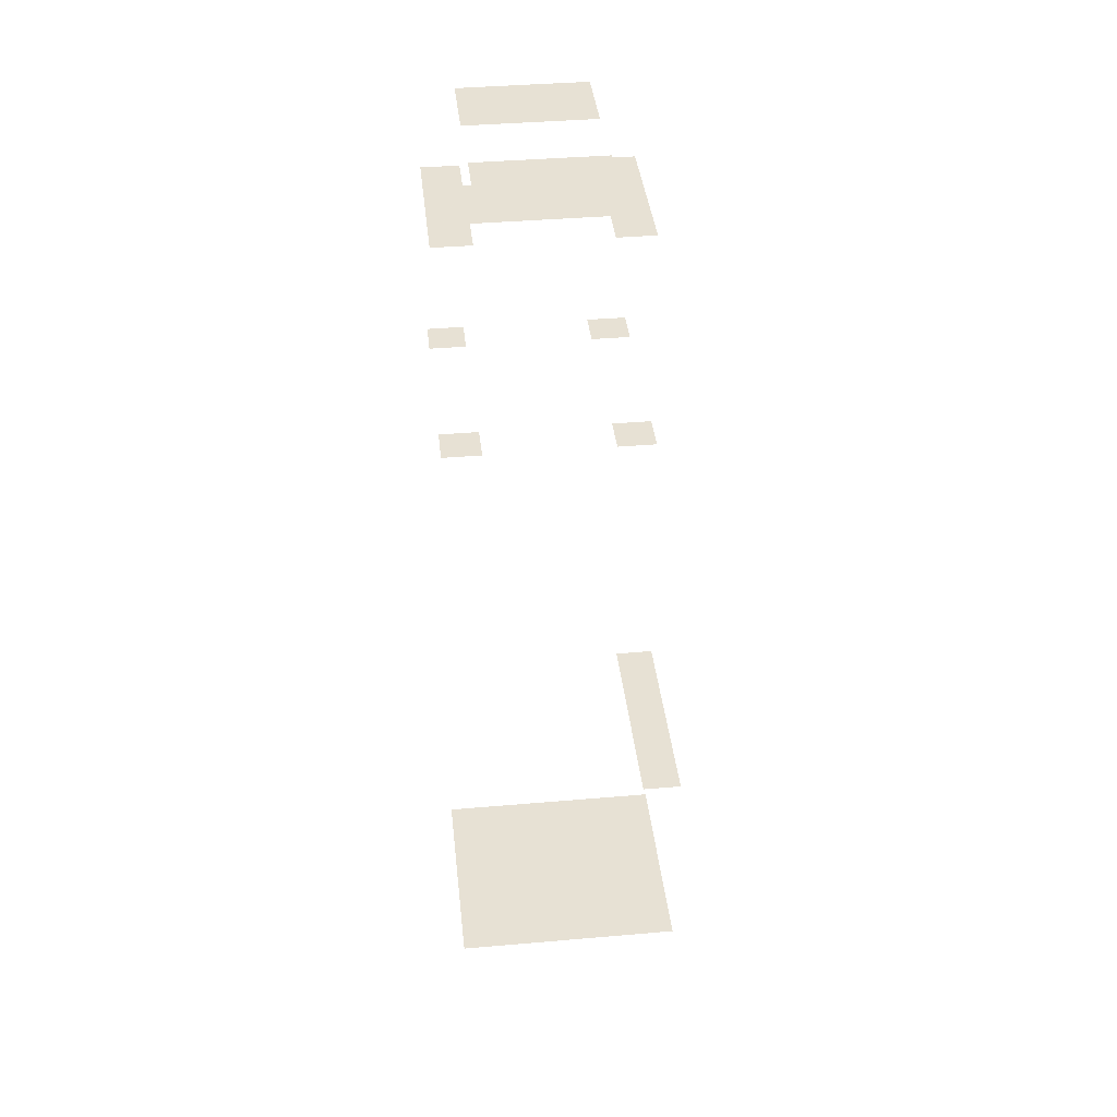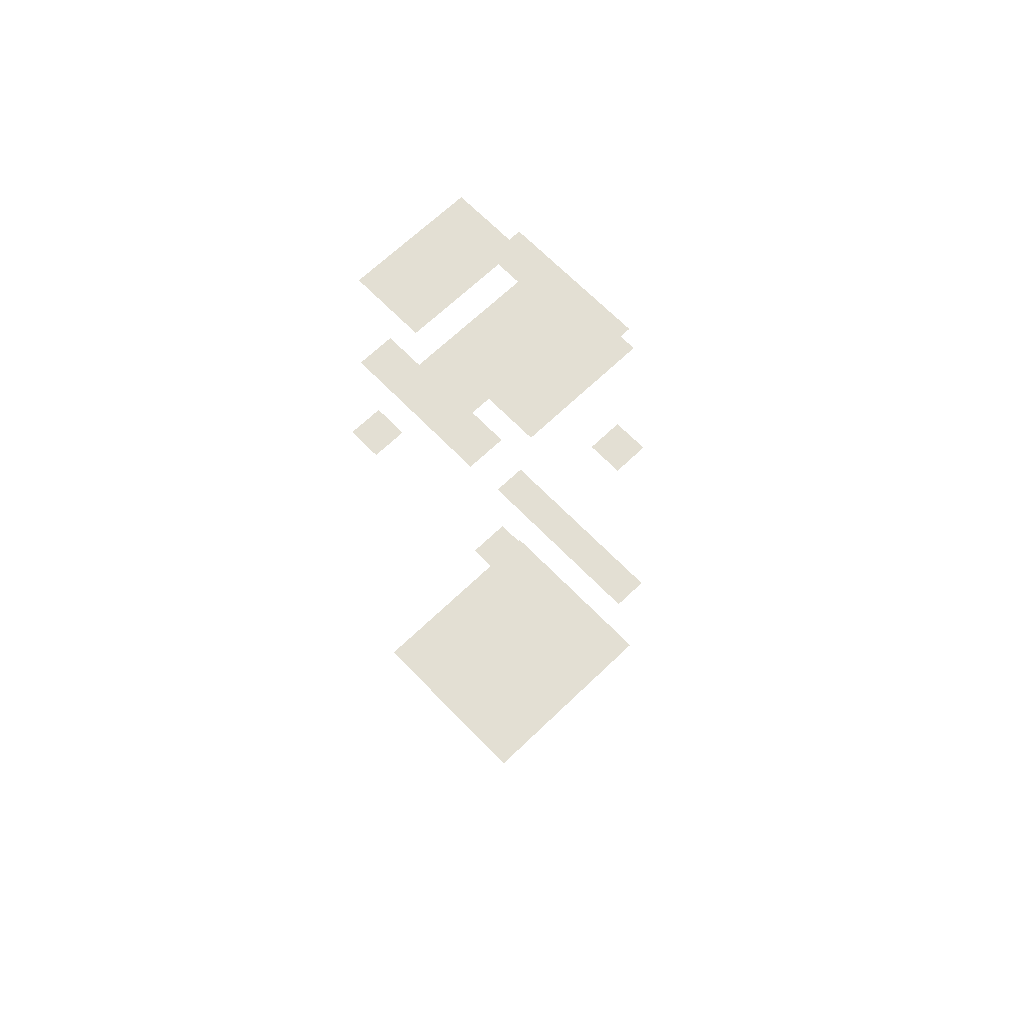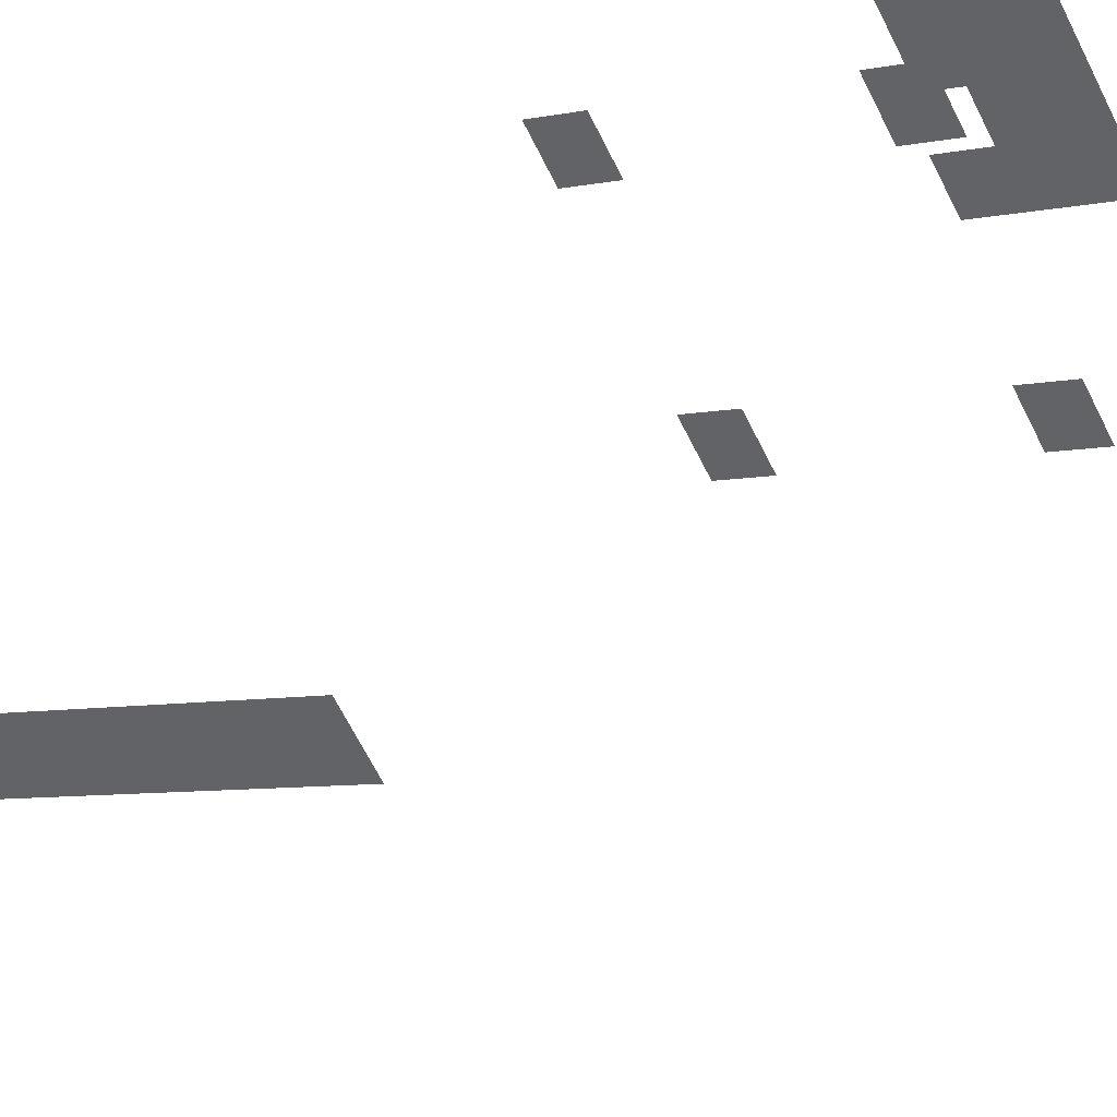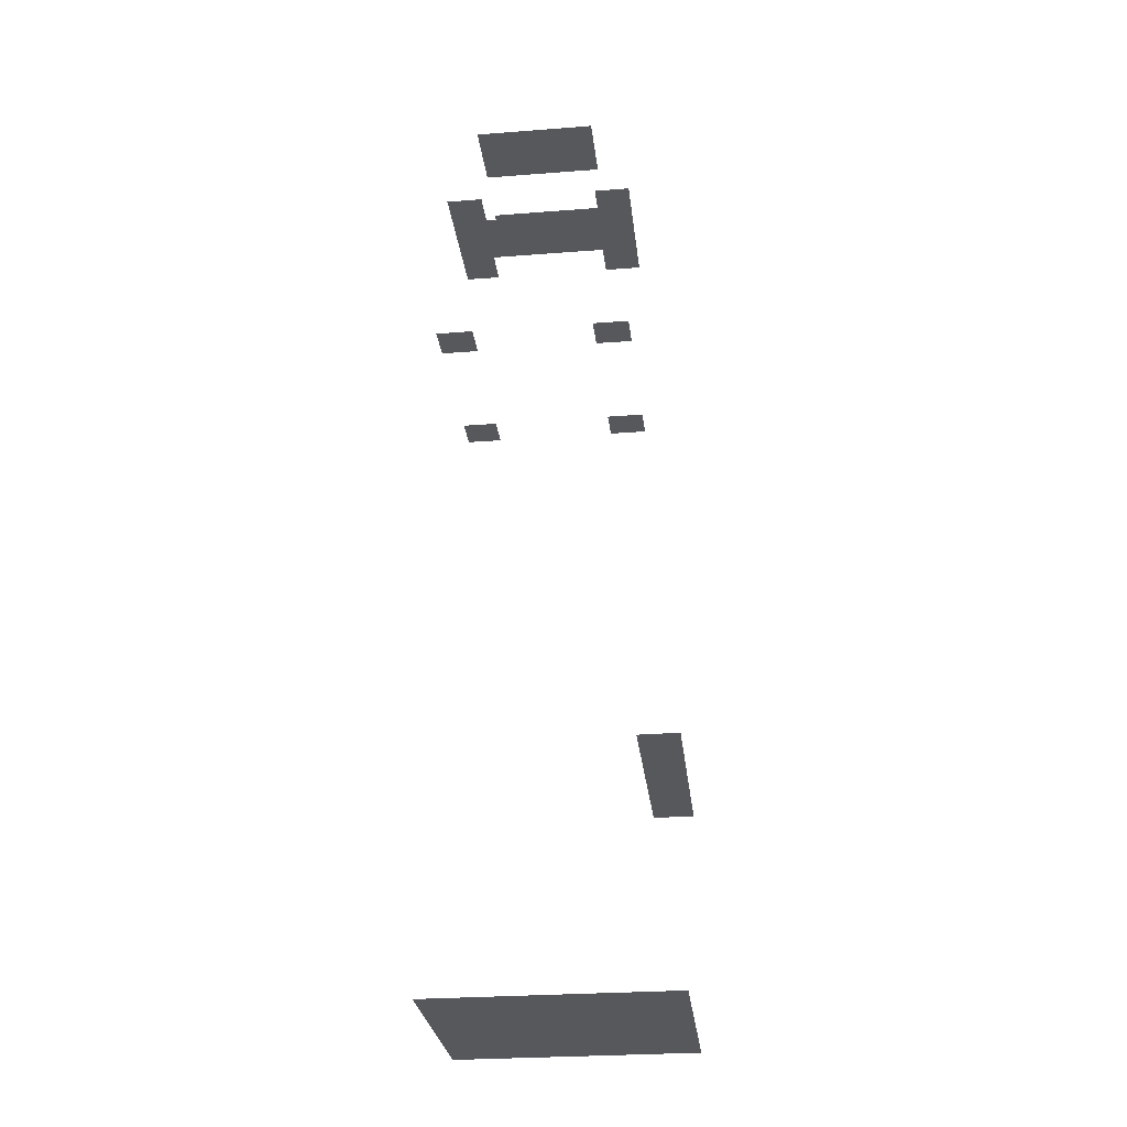
<metadata>
{"format":"obj","ext":"obj","renderer":"f3d","projection":"perspective","resolution":1024,"background":"white","views":[{"elev":39.6,"azim":54.9,"up":"+Z"},{"elev":66.9,"azim":17.1,"up":"+Z"},{"elev":44.4,"azim":-152.2,"up":"+Y"},{"elev":-27.8,"azim":67.7,"up":"+Z"}]}
</metadata>
<code>
o geometryt000010000010000110010110000110000110100000110010st77_H
v 1123 -67.06 460.5
v 1125 -63.89 460.5
v 1127 -68.79 460.5
v 1131 -52.91 460.5
v 1148 -66.96 460.5
v 1139 -75.79 460.5
v 1146 -72.06 460.5
v 1136 -51.27 460.5
v 1133 -49.54 460.5
v 1149 -58.26 460.5
v 1143 -77.56 460.5
v 1144 -74.24 460.5
v 1150 -64.12 460.5
v 1150 -63.27 460.5
v 1152 -60.03 460.5
v 1135 -46.22 460.5
v 1135 -45.97 460.5
v 1154 -56.46 460.5
v 1153 -58.85 460.5
v 1149 -58.26 530.5
v 1147 -61.5 530.5
v 1149 -62.32 530.5
v 1150 -62.9 530.5
v 1150 -63.27 530.5
v 1152 -60.03 530.5
v 1139 -75.79 530.5
v 1143 -73.54 530.5
v 1141 -72.47 530.5
v 1143 -77.56 530.5
v 1144 -74.24 530.5
v 1136 -51.27 530.5
v 1133 -49.54 530.5
v 1131 -52.91 530.5
v 1134 -54.64 530.5
v 1125 -63.89 530.5
v 1123 -67.06 530.5
v 1127 -68.79 530.5
v 1128 -65.22 530.5
v 1128 -65.61 530.5
v 1128 -65.61 556.5
v 1131 -52.91 556.5
v 1125 -63.89 556.5
v 1134 -54.64 556.5
v 1132 -67.46 556.5
v 1138 -56.5 556.5
v 1128 -65.61 550.5
v 1127 -68.79 550.5
v 1139 -75.79 550.5
v 1131 -67.04 550.5
v 1132 -67.46 550.5
v 1132 -67.43 550.5
v 1136 -59.37 550.5
v 1138 -70.65 550.5
v 1140 -72.05 550.5
v 1141 -72.47 550.5
v 1140 -72.08 550.5
v 1144 -59.72 550.5
v 1134 -54.64 550.5
v 1135 -55.07 550.5
v 1136 -51.27 550.5
v 1144 -59.72 550.5
v 1138 -56.5 550.5
v 1136 -59.03 550.5
v 1139 -67.84 550.5
v 1138 -69.97 550.5
v 1139 -68.69 550.5
v 1139 -68.32 550.5
v 1139 -68.12 550.5
v 1144 -59.68 550.5
v 1145 -60.1 550.5
v 1147 -61.5 550.5
v 1149 -58.26 550.5
v 1139 -67.72 550.5
v 1140 -66.83 550.5
v 1144 -59.73 550.5
v 1133 -49.54 484.5
v 1135 -50.67 484.5
v 1135 -46.22 484.5
v 1136 -51.27 484.5
v 1135 -45.97 484.5
v 1145 -55.86 484.5
v 1149 -58.26 484.5
v 1154 -56.46 484.5
v 1151 -59.42 484.5
v 1153 -58.85 484.5
v 1152 -60.03 484.5
v 1141 -72.47 556.5
v 1148 -66.96 556.5
v 1138 -70.65 556.5
v 1144 -59.68 556.5
v 1144 -74.24 556.5
v 1146 -72.06 556.5
v 1147 -61.5 556.5
v 1150 -64.12 556.5
v 1150 -63.27 556.5
f 1 2 3
f 3 2 4
f 5 3 4
f 6 3 7
f 7 3 5
f 8 4 9
f 8 5 4
f 10 5 8
f 11 6 12
f 12 6 7
f 10 13 5
f 14 13 10
f 15 14 10
f 9 16 8
f 8 16 17
f 10 8 17
f 10 17 18
f 15 10 19
f 19 10 18
f 20 21 22
f 22 23 20
f 23 24 20
f 24 25 20
f 26 27 28
f 29 30 26
f 26 30 27
f 31 32 33
f 33 34 31
f 35 36 37
f 35 37 38
f 37 39 38
f 40 41 42
f 40 43 41
f 44 43 40
f 45 43 44
f 46 47 48
f 46 48 49
f 49 48 50
f 51 50 48
f 52 51 53
f 53 51 54
f 51 48 55
f 56 54 51
f 56 51 55
f 57 58 59
f 57 60 58
f 61 59 62
f 61 57 59
f 63 52 64
f 52 53 65
f 52 65 66
f 52 66 67
f 52 67 68
f 52 68 64
f 57 69 60
f 70 60 69
f 71 60 70
f 72 60 71
f 62 63 73
f 63 64 73
f 62 73 74
f 75 62 74
f 75 61 62
f 76 77 78
f 78 79 80
f 77 79 78
f 80 79 81
f 80 81 82
f 83 80 82
f 84 85 82
f 85 83 82
f 86 85 84
f 87 88 89
f 89 88 90
f 91 92 87
f 92 88 87
f 88 93 90
f 94 93 88
f 95 93 94

</code>
